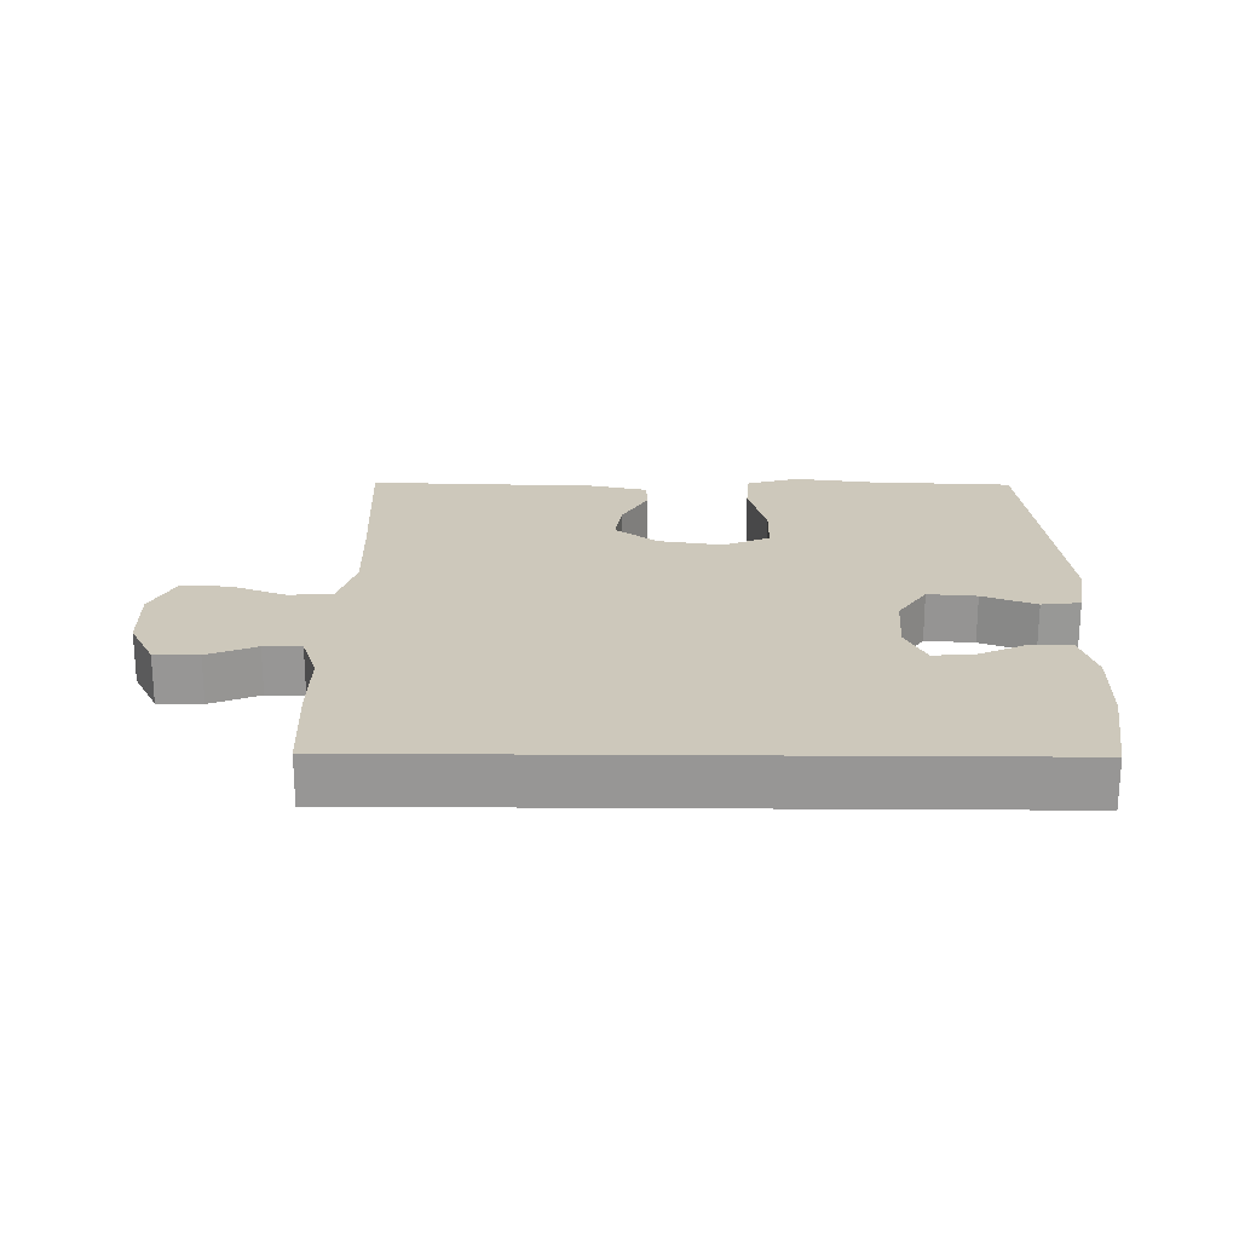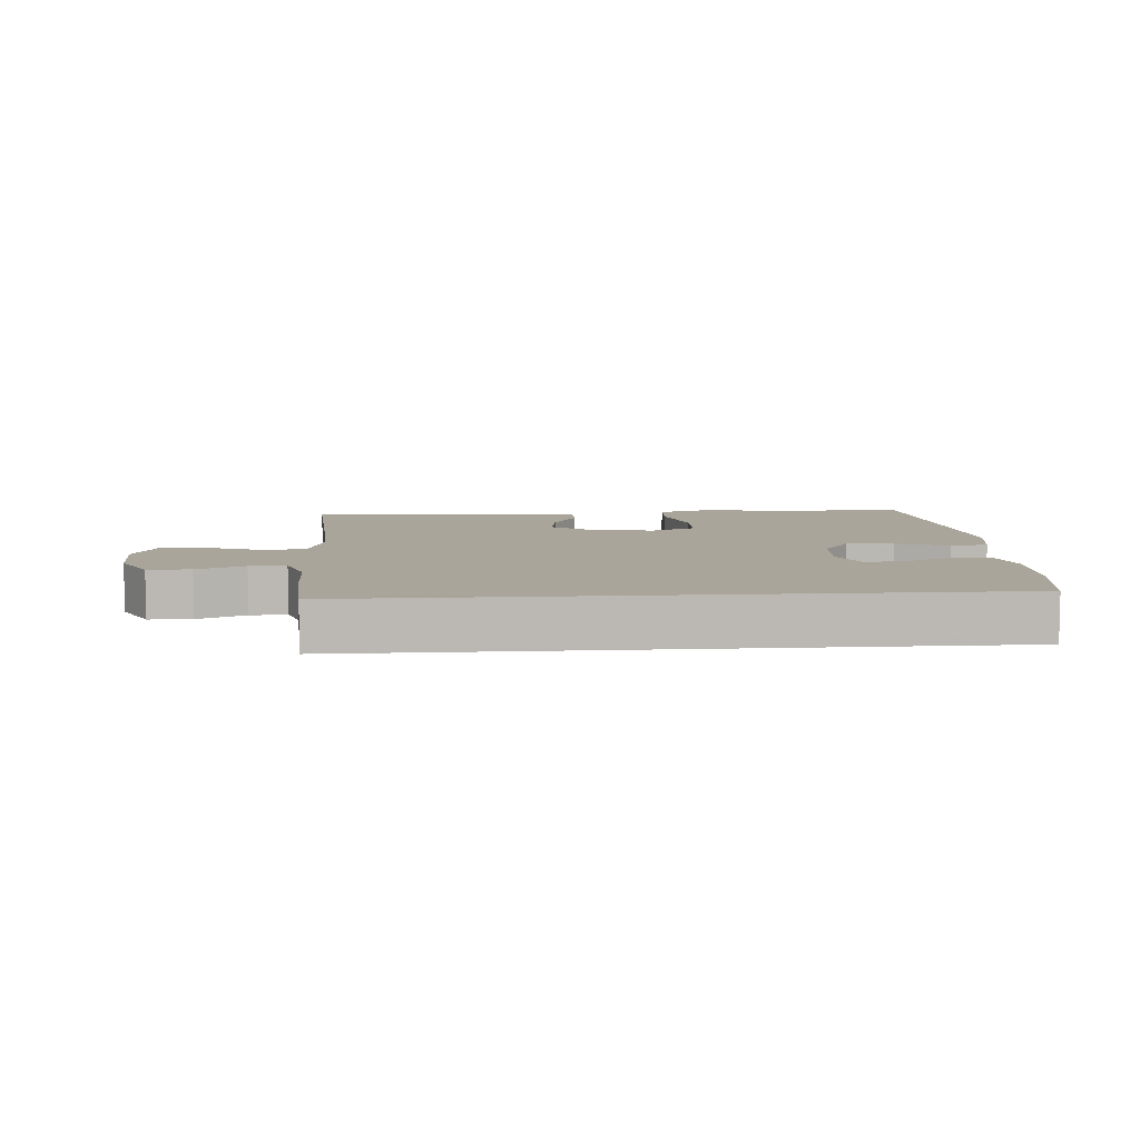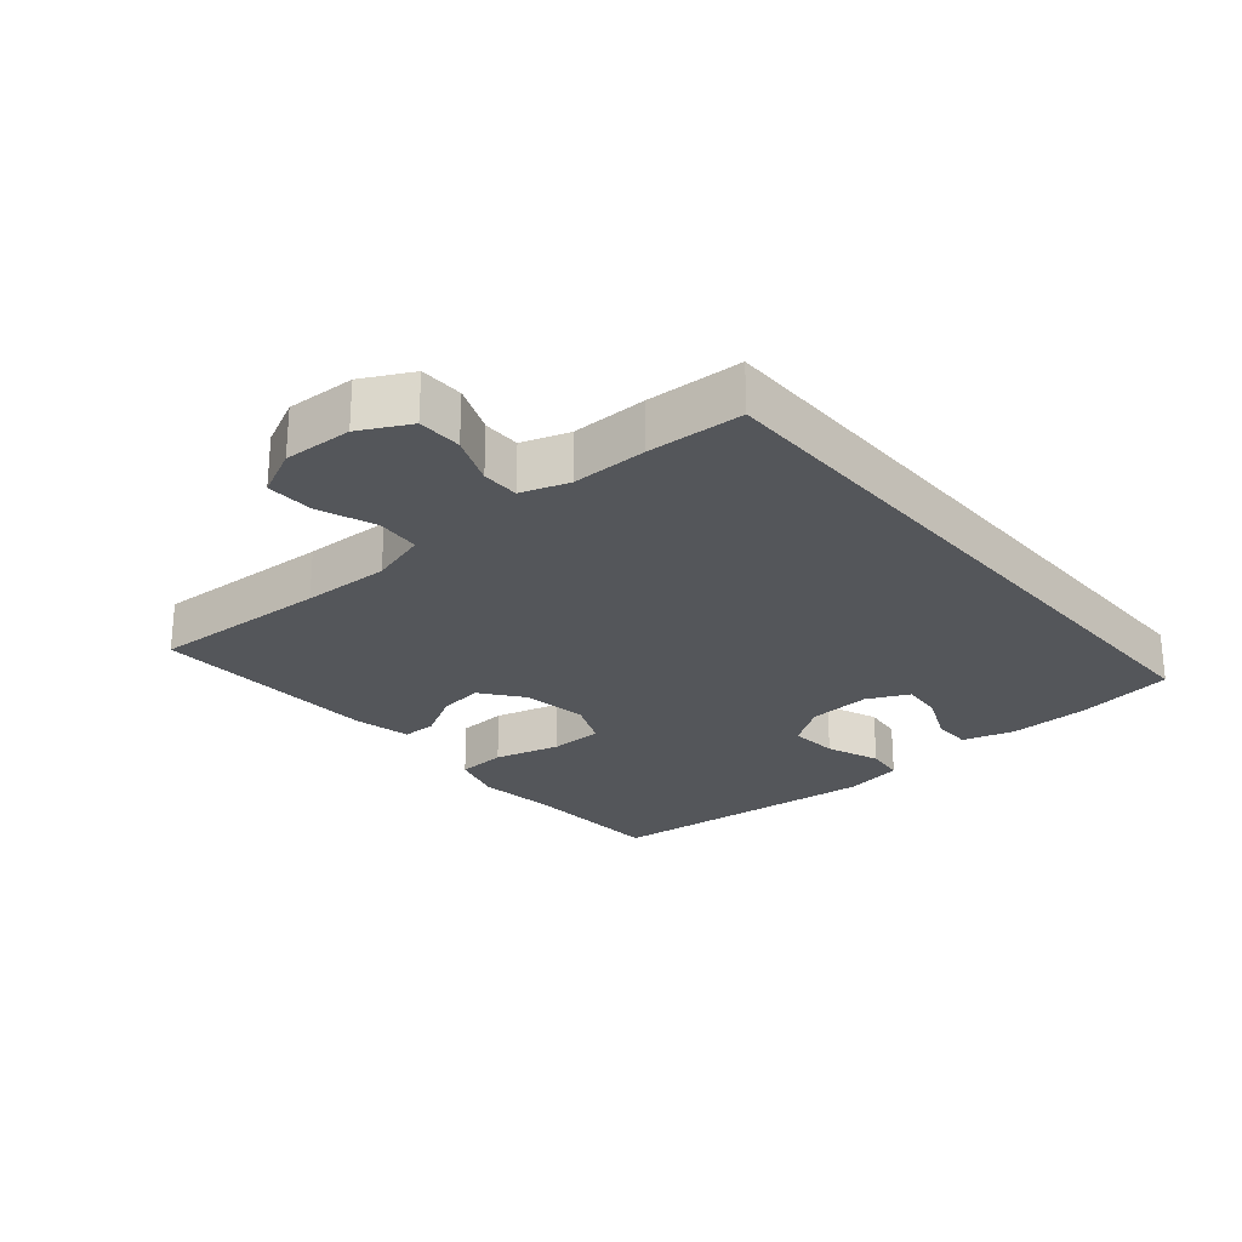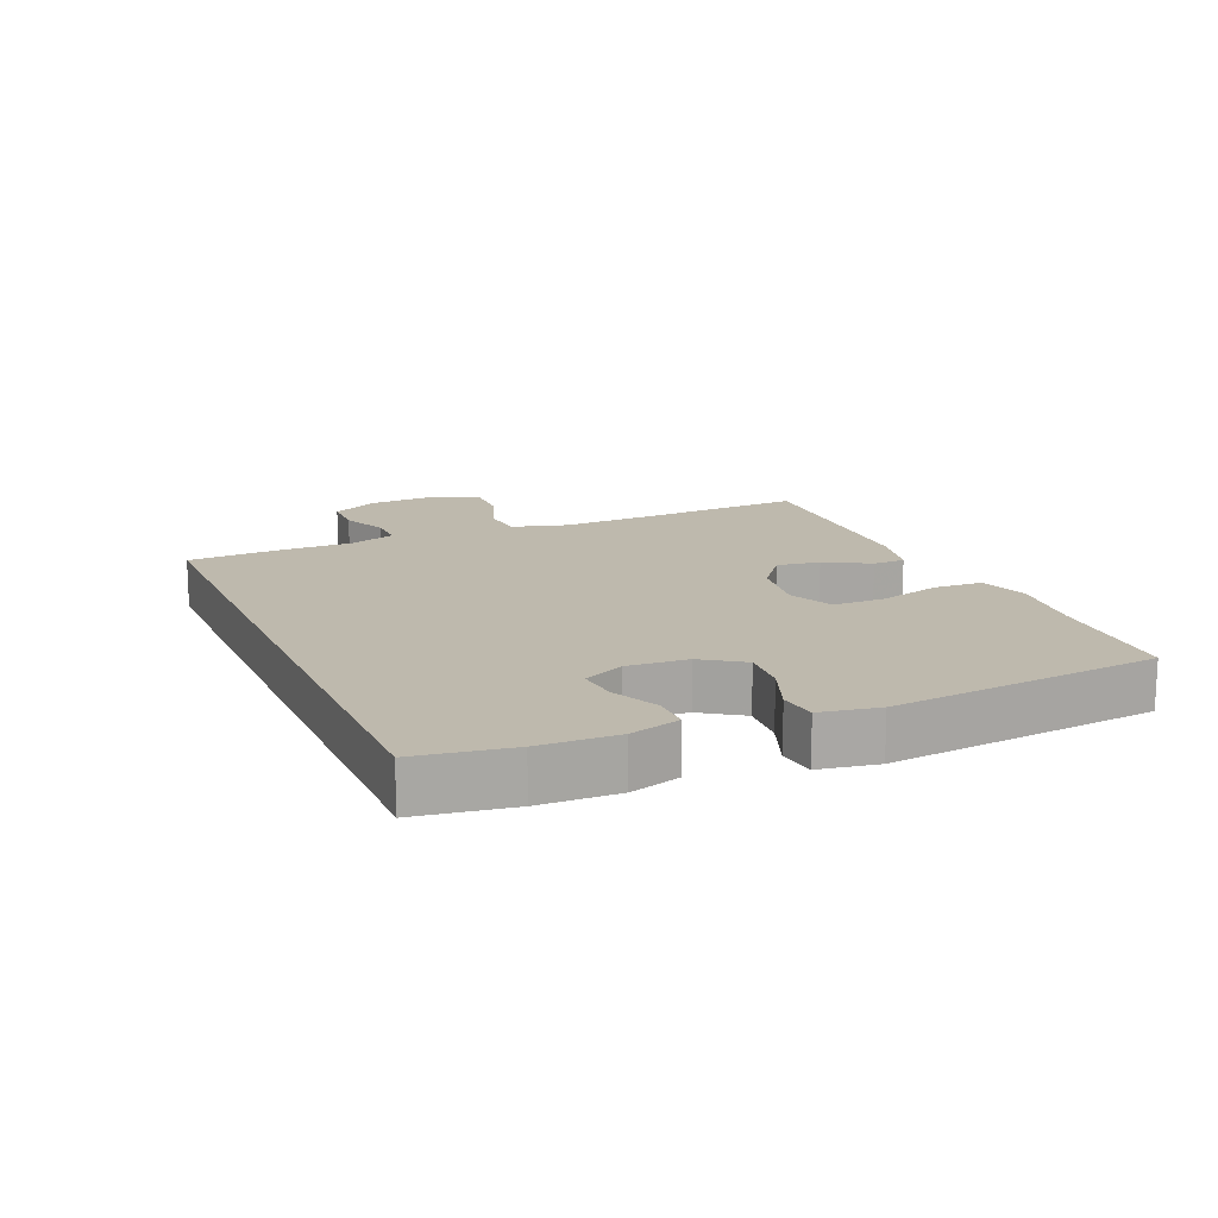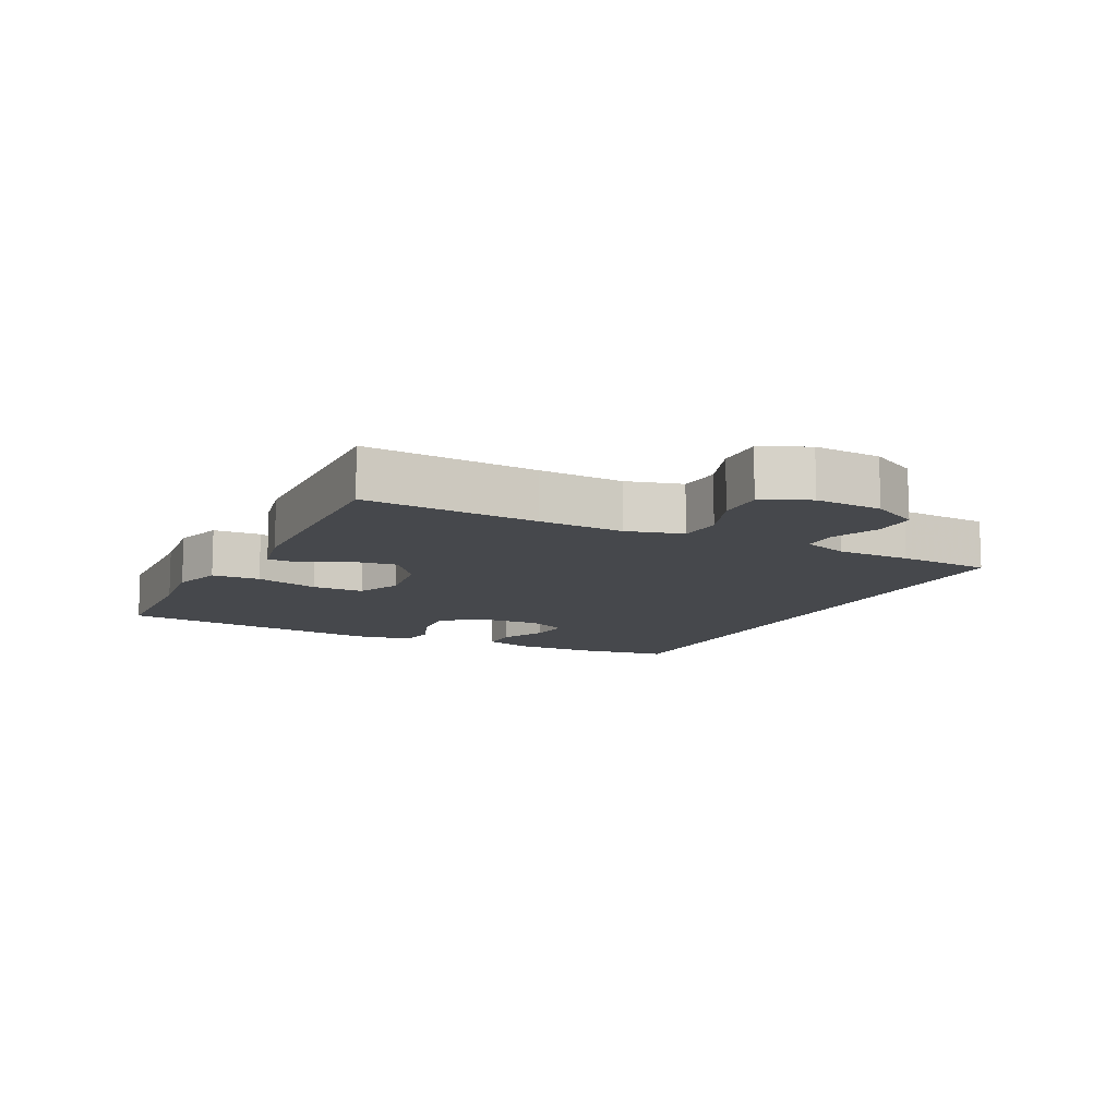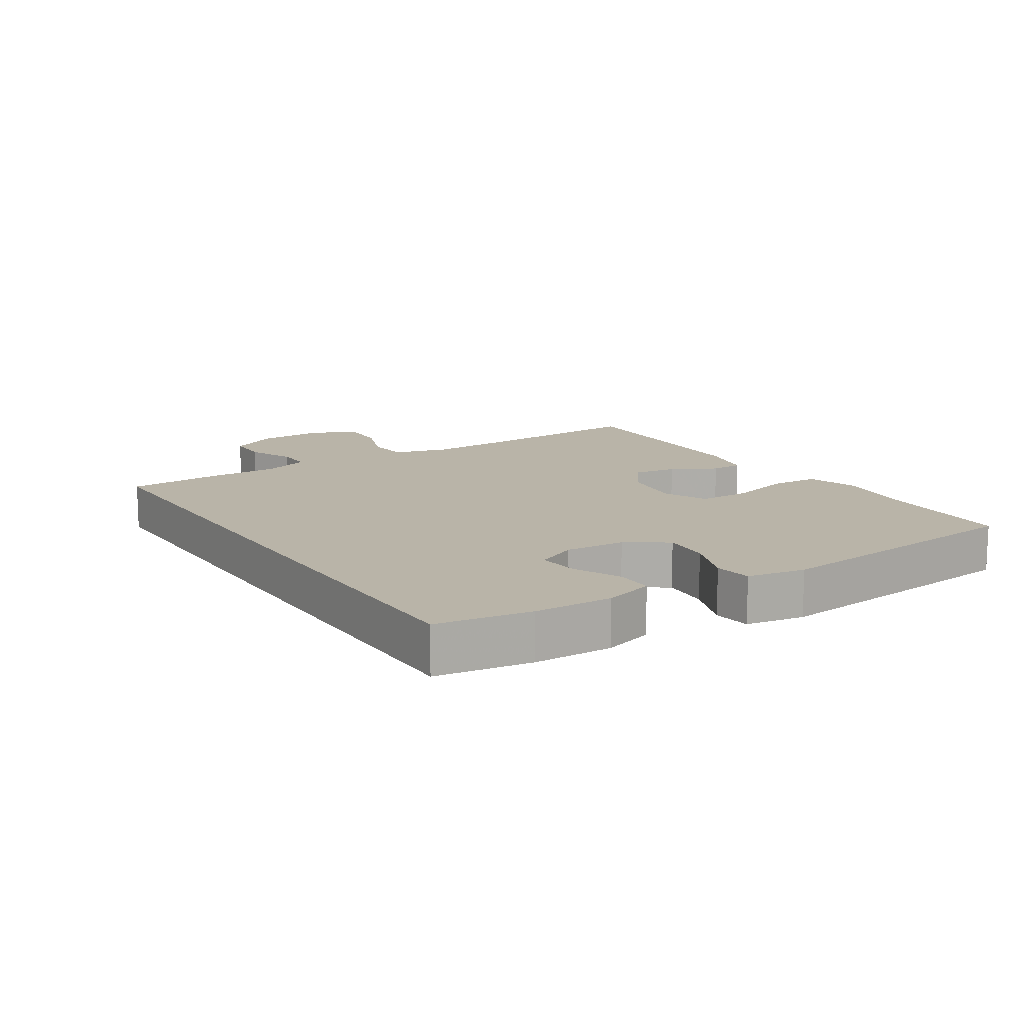
<metadata>
{"format":"obj","ext":"obj","renderer":"f3d","projection":"perspective","resolution":1024,"background":"white","views":[{"elev":22.0,"azim":-179.4,"up":"+Y"},{"elev":7.6,"azim":175.7,"up":"+Y"},{"elev":-25.4,"azim":130.5,"up":"+Y"},{"elev":15.1,"azim":-113.4,"up":"+Y"},{"elev":-11.1,"azim":63.1,"up":"+Y"},{"elev":13.2,"azim":-123.0,"up":"+Y"}]}
</metadata>
<code>
v 0.489 0.07 -0.5
v -0.488 0.07 -0.5
v -0.511 0.07 -0.354
v -0.514 0.07 -0.233
v -0.491 0.07 -0.156
v -0.433 0.07 -0.156
v -0.36 0.07 -0.189
v -0.297 0.07 -0.195
v -0.267 0.07 -0.132
v -0.273 0.07 -0.039
v -0.316 0.07 0.024
v -0.389 0.07 0.018
v -0.469 0.07 -0.013
v -0.527 0.07 -0.006
v -0.543 0.07 0.084
v -0.5 0.07 0.5
v -0.286 0.07 0.51
v -0.167 0.07 0.525
v -0.089 0.07 0.502
v -0.085 0.07 0.428
v -0.112 0.07 0.33
v -0.111 0.07 0.25
v -0.042 0.07 0.22
v 0.055 0.07 0.235
v 0.118 0.07 0.283
v 0.108 0.07 0.35
v 0.07 0.07 0.419
v 0.071 0.07 0.469
v 0.157 0.07 0.488
v 0.5 0.07 0.5
v 0.485 0.07 0.233
v 0.48 0.07 0.102
v 0.504 0.07 0.017
v 0.57 0.07 0.012
v 0.654 0.07 0.044
v 0.726 0.07 0.046
v 0.76 0.07 -0.025
v 0.755 0.07 -0.128
v 0.716 0.07 -0.202
v 0.65 0.07 -0.203
v 0.577 0.07 -0.173
v 0.521 0.07 -0.173
v 0.497 0.07 -0.244
v 0.497 0.07 -0.357
v 0.489 0 -0.5
v -0.488 0 -0.5
v -0.511 0 -0.354
v -0.514 0 -0.233
v -0.491 0 -0.156
v -0.433 0 -0.156
v -0.36 0 -0.189
v -0.297 0 -0.195
v -0.267 0 -0.132
v -0.273 0 -0.039
v -0.316 0 0.024
v -0.389 0 0.018
v -0.469 0 -0.013
v -0.527 0 -0.006
v -0.543 0 0.084
v -0.5 0 0.5
v -0.286 0 0.51
v -0.167 0 0.525
v -0.089 0 0.502
v -0.085 0 0.428
v -0.112 0 0.33
v -0.111 0 0.25
v -0.042 0 0.22
v 0.055 0 0.235
v 0.118 0 0.283
v 0.108 0 0.35
v 0.07 0 0.419
v 0.071 0 0.469
v 0.157 0 0.488
v 0.5 0 0.5
v 0.485 0 0.233
v 0.48 0 0.102
v 0.504 0 0.017
v 0.57 0 0.012
v 0.654 0 0.044
v 0.726 0 0.046
v 0.76 0 -0.025
v 0.755 0 -0.128
v 0.716 0 -0.202
v 0.65 0 -0.203
v 0.577 0 -0.173
v 0.521 0 -0.173
v 0.497 0 -0.244
v 0.497 0 -0.357
f 2 3 4
f 1 2 4
f 44 1 4
f 43 44 4
f 42 43 4
f 39 40 41
f 38 39 41
f 37 38 41
f 36 37 41
f 35 36 41
f 34 35 41
f 33 34 41 42
f 32 33 42
f 29 30 31
f 28 29 31
f 27 28 31
f 26 27 31
f 25 26 31 32
f 24 25 32 42
f 19 20 21
f 18 19 21
f 17 18 21
f 17 21 22
f 16 17 22
f 15 16 22
f 14 15 22
f 13 14 22
f 12 13 22
f 11 12 22 23
f 4 5 6 7
f 4 7 8
f 42 4 8
f 23 24 42
f 11 23 42
f 10 11 42
f 9 10 42
f 8 9 42
f 48 47 46
f 48 46 45
f 48 45 88
f 48 88 87
f 48 87 86
f 85 84 83
f 85 83 82
f 85 82 81
f 85 81 80
f 85 80 79
f 85 79 78
f 86 85 78 77
f 86 77 76
f 75 74 73
f 75 73 72
f 75 72 71
f 75 71 70
f 76 75 70 69
f 86 76 69 68
f 65 64 63
f 65 63 62
f 65 62 61
f 66 65 61
f 66 61 60
f 66 60 59
f 66 59 58
f 66 58 57
f 66 57 56
f 67 66 56 55
f 51 50 49 48
f 52 51 48
f 52 48 86
f 86 68 67
f 86 67 55
f 86 55 54
f 86 54 53
f 86 53 52
f 1 45 46 2
f 2 46 47 3
f 3 47 48 4
f 4 48 49 5
f 5 49 50 6
f 6 50 51 7
f 7 51 52 8
f 8 52 53 9
f 9 53 54 10
f 10 54 55 11
f 11 55 56 12
f 12 56 57 13
f 13 57 58 14
f 14 58 59 15
f 15 59 60 16
f 16 60 61 17
f 17 61 62 18
f 18 62 63 19
f 19 63 64 20
f 20 64 65 21
f 21 65 66 22
f 22 66 67 23
f 23 67 68 24
f 24 68 69 25
f 25 69 70 26
f 26 70 71 27
f 27 71 72 28
f 28 72 73 29
f 29 73 74 30
f 30 74 75 31
f 31 75 76 32
f 32 76 77 33
f 33 77 78 34
f 34 78 79 35
f 35 79 80 36
f 36 80 81 37
f 37 81 82 38
f 38 82 83 39
f 39 83 84 40
f 40 84 85 41
f 41 85 86 42
f 42 86 87 43
f 43 87 88 44
f 44 88 45 1

</code>
